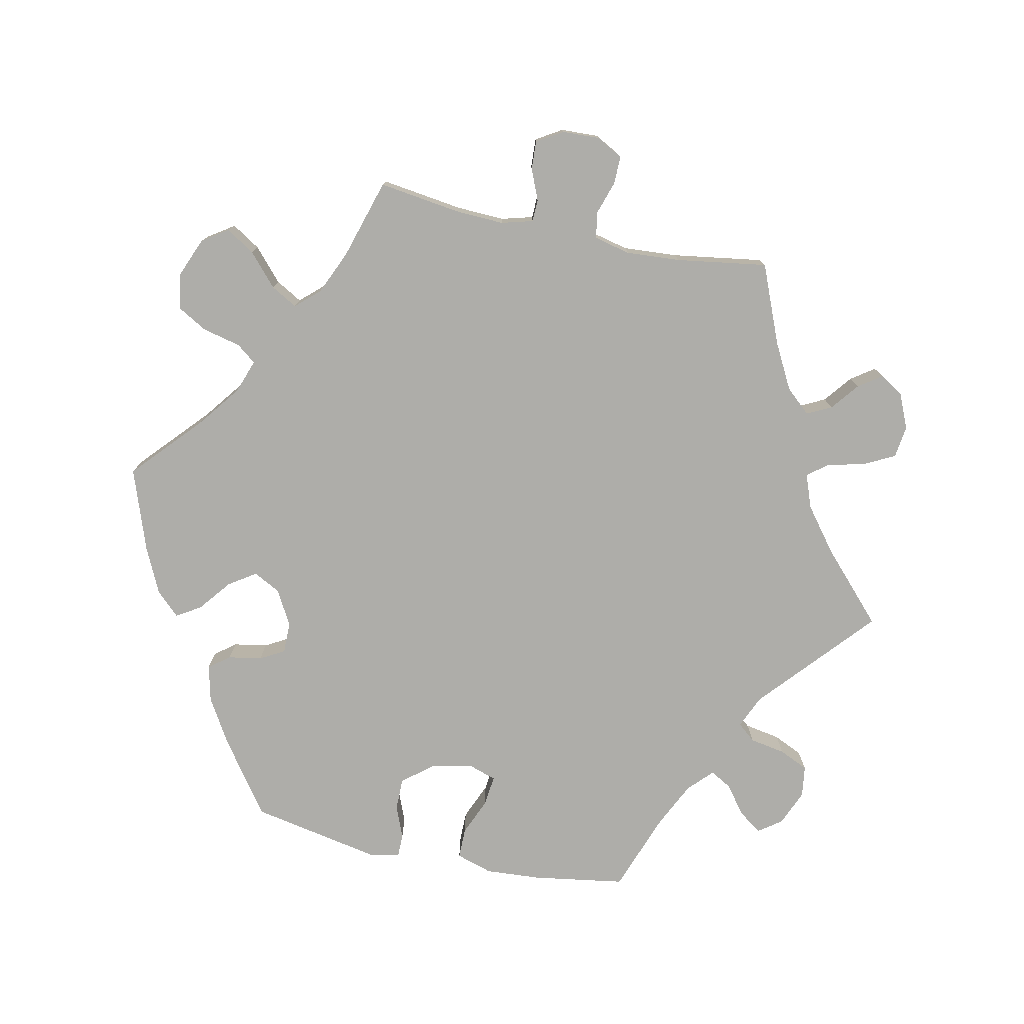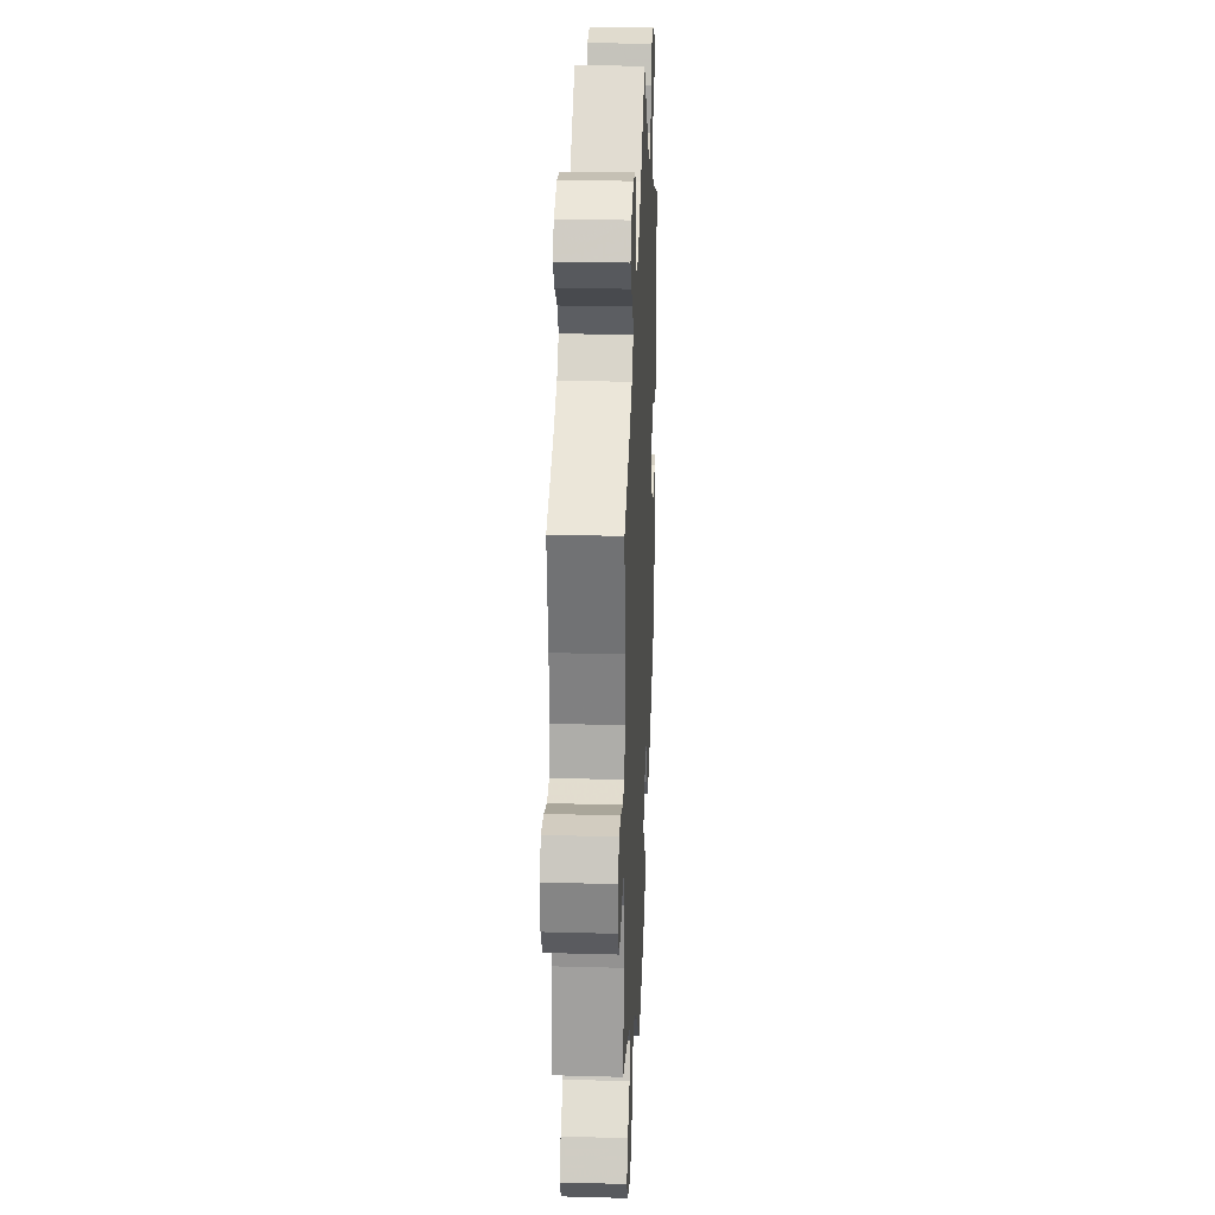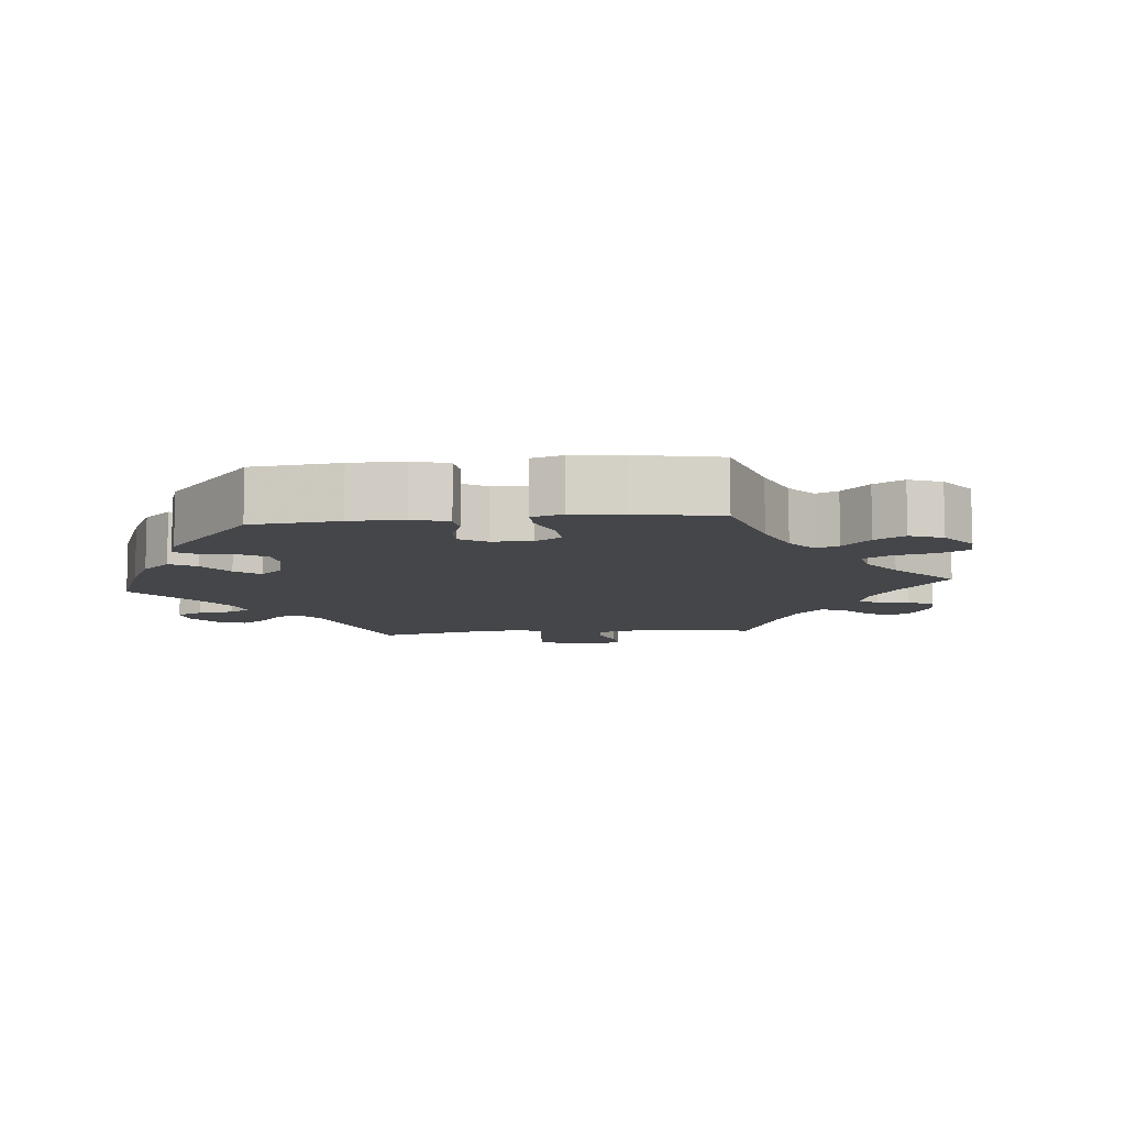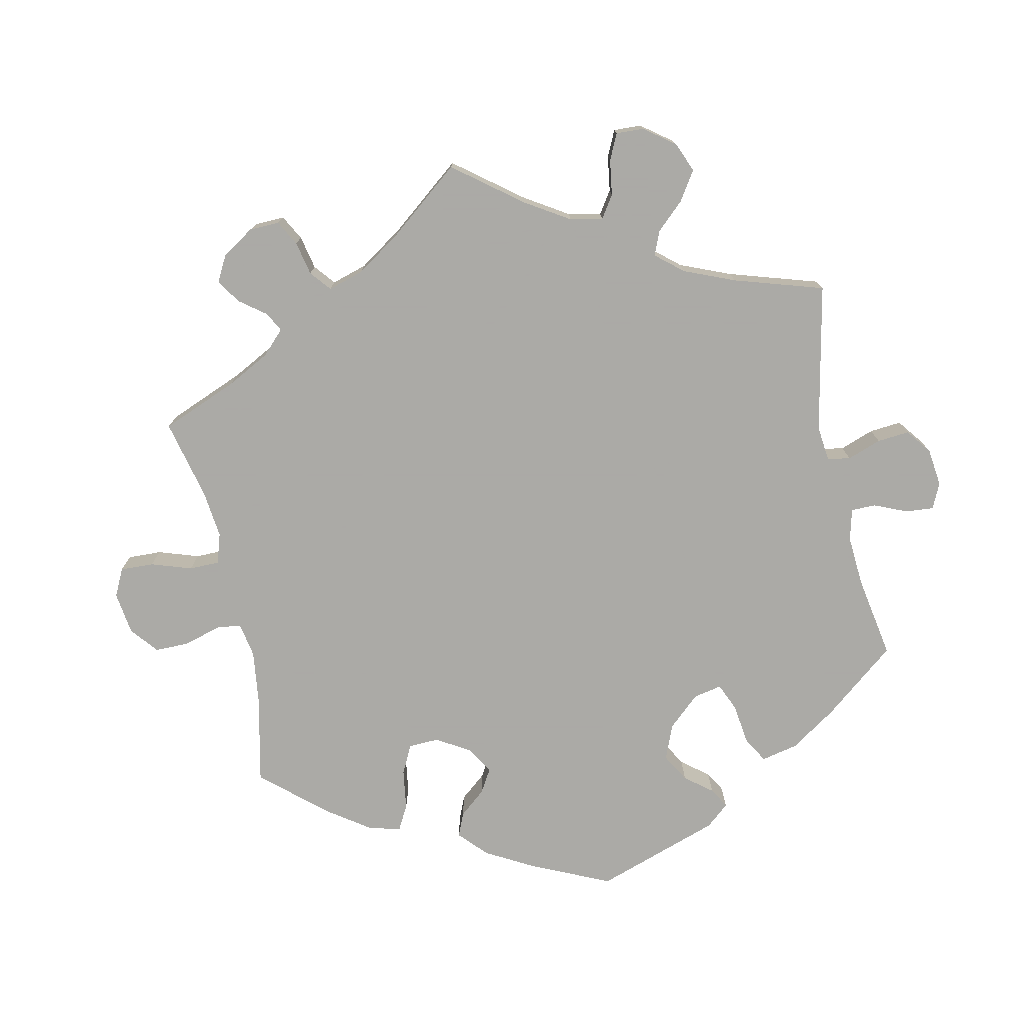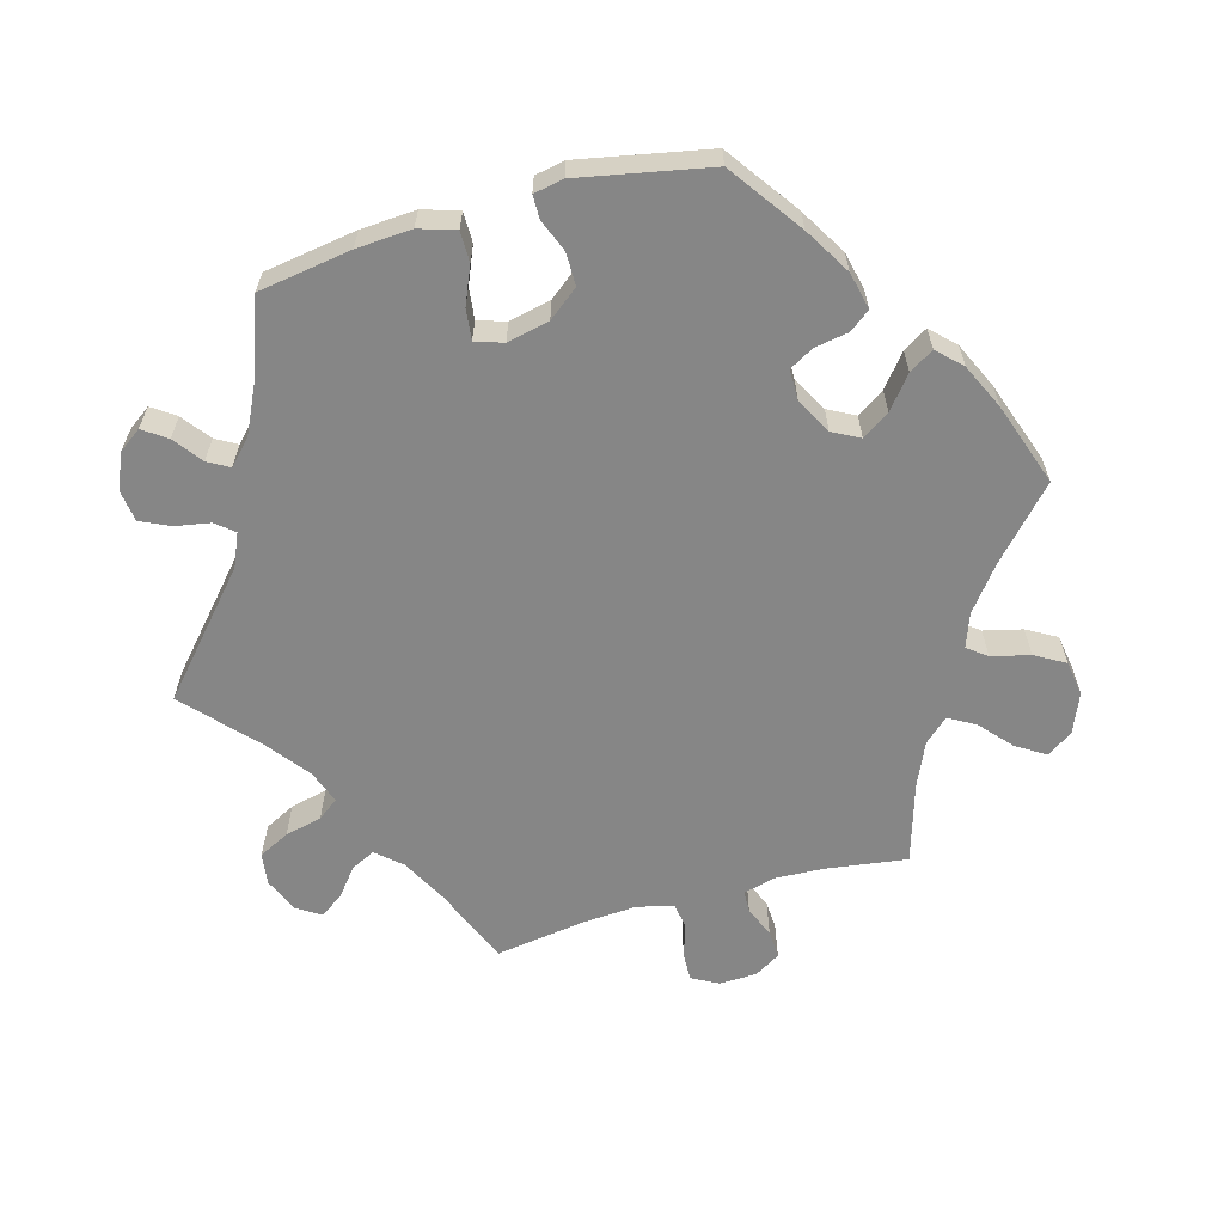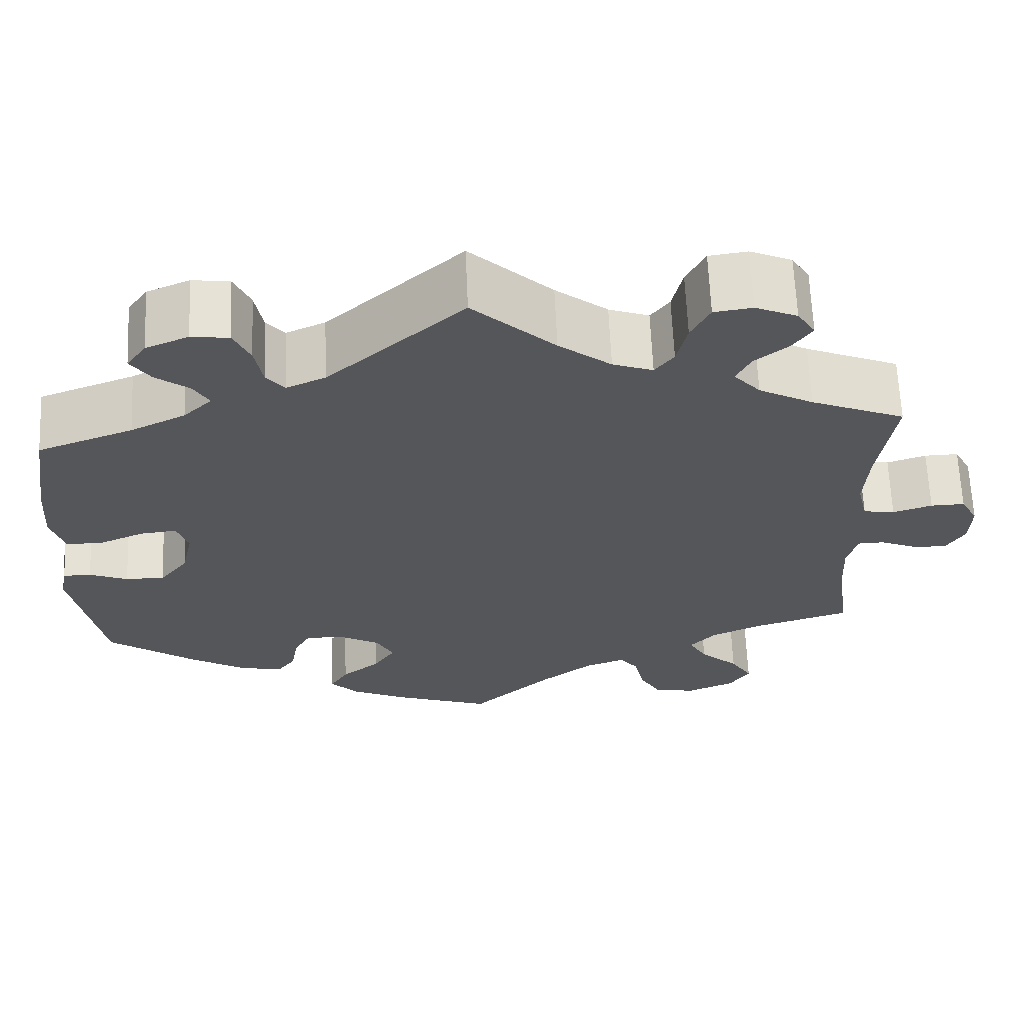
<metadata>
{"format":"obj","ext":"obj","renderer":"f3d","projection":"perspective","resolution":1024,"background":"white","views":[{"elev":-77.1,"azim":-101.8,"up":"+Y"},{"elev":25.7,"azim":-87.5,"up":"+Z"},{"elev":-9.4,"azim":155.6,"up":"+Y"},{"elev":-75.7,"azim":-47.9,"up":"+Y"},{"elev":-62.0,"azim":105.6,"up":"+Y"},{"elev":64.5,"azim":177.5,"up":"+Z"}]}
</metadata>
<code>
v 0.52 0.07 0.159
v 0.525 0.07 0.082
v 0.509 0.07 0.031
v 0.466 0.07 0.031
v 0.414 0.07 0.053
v 0.371 0.07 0.058
v 0.358 0.07 0.019
v 0.371 0.07 -0.04
v 0.404 0.07 -0.082
v 0.45 0.07 -0.082
v 0.495 0.07 -0.064
v 0.528 0.07 -0.064
v 0.536 0.07 -0.106
v 0.5 0.07 -0.289
v 0.399 0.07 -0.361
v 0.334 0.07 -0.4
v 0.282 0.07 -0.412
v 0.26 0.07 -0.383
v 0.252 0.07 -0.336
v 0.233 0.07 -0.302
v 0.189 0.07 -0.302
v 0.14 0.07 -0.329
v 0.12 0.07 -0.367
v 0.145 0.07 -0.405
v 0.19 0.07 -0.441
v 0.211 0.07 -0.475
v 0.179 0.07 -0.508
v 0.115 0.07 -0.538
v 0 0.07 -0.578
v -0.095 0.07 -0.491
v -0.155 0.07 -0.445
v -0.202 0.07 -0.428
v -0.223 0.07 -0.455
v -0.236 0.07 -0.509
v -0.26 0.07 -0.551
v -0.309 0.07 -0.559
v -0.365 0.07 -0.536
v -0.389 0.07 -0.5
v -0.364 0.07 -0.46
v -0.319 0.07 -0.42
v -0.298 0.07 -0.383
v -0.328 0.07 -0.35
v -0.389 0.07 -0.323
v -0.501 0.07 -0.289
v -0.485 0.07 -0.174
v -0.482 0.07 -0.106
v -0.494 0.07 -0.062
v -0.525 0.07 -0.061
v -0.568 0.07 -0.079
v -0.608 0.07 -0.081
v -0.63 0.07 -0.045
v -0.632 0.07 0.008
v -0.612 0.07 0.045
v -0.572 0.07 0.044
v -0.526 0.07 0.029
v -0.489 0.07 0.035
v -0.477 0.07 0.086
v -0.482 0.07 0.162
v -0.501 0.07 0.289
v -0.391 0.07 0.334
v -0.327 0.07 0.368
v -0.296 0.07 0.403
v -0.313 0.07 0.437
v -0.352 0.07 0.468
v -0.375 0.07 0.501
v -0.354 0.07 0.534
v -0.305 0.07 0.555
v -0.26 0.07 0.549
v -0.238 0.07 0.506
v -0.226 0.07 0.454
v -0.204 0.07 0.425
v -0.157 0.07 0.442
v -0.096 0.07 0.489
v 0 0.07 0.578
v 0.159 0.07 0.437
v 0.205 0.07 0.417
v 0.226 0.07 0.442
v 0.235 0.07 0.492
v 0.254 0.07 0.533
v 0.298 0.07 0.539
v 0.348 0.07 0.518
v 0.371 0.07 0.486
v 0.348 0.07 0.453
v 0.308 0.07 0.423
v 0.291 0.07 0.393
v 0.324 0.07 0.361
v 0.388 0.07 0.33
v 0.5 0.07 0.289
v 0.52 0 0.159
v 0.525 0 0.082
v 0.509 0 0.031
v 0.466 0 0.031
v 0.414 0 0.053
v 0.371 0 0.058
v 0.358 0 0.019
v 0.371 0 -0.04
v 0.404 0 -0.082
v 0.45 0 -0.082
v 0.495 0 -0.064
v 0.528 0 -0.064
v 0.536 0 -0.106
v 0.5 0 -0.289
v 0.399 0 -0.361
v 0.334 0 -0.4
v 0.282 0 -0.412
v 0.26 0 -0.383
v 0.252 0 -0.336
v 0.233 0 -0.302
v 0.189 0 -0.302
v 0.14 0 -0.329
v 0.12 0 -0.367
v 0.145 0 -0.405
v 0.19 0 -0.441
v 0.211 0 -0.475
v 0.179 0 -0.508
v 0.115 0 -0.538
v 0 0 -0.578
v -0.095 0 -0.491
v -0.155 0 -0.445
v -0.202 0 -0.428
v -0.223 0 -0.455
v -0.236 0 -0.509
v -0.26 0 -0.551
v -0.309 0 -0.559
v -0.365 0 -0.536
v -0.389 0 -0.5
v -0.364 0 -0.46
v -0.319 0 -0.42
v -0.298 0 -0.383
v -0.328 0 -0.35
v -0.389 0 -0.323
v -0.501 0 -0.289
v -0.485 0 -0.174
v -0.482 0 -0.106
v -0.494 0 -0.062
v -0.525 0 -0.061
v -0.568 0 -0.079
v -0.608 0 -0.081
v -0.63 0 -0.045
v -0.632 0 0.008
v -0.612 0 0.045
v -0.572 0 0.044
v -0.526 0 0.029
v -0.489 0 0.035
v -0.477 0 0.086
v -0.482 0 0.162
v -0.501 0 0.289
v -0.391 0 0.334
v -0.327 0 0.368
v -0.296 0 0.403
v -0.313 0 0.437
v -0.352 0 0.468
v -0.375 0 0.501
v -0.354 0 0.534
v -0.305 0 0.555
v -0.26 0 0.549
v -0.238 0 0.506
v -0.226 0 0.454
v -0.204 0 0.425
v -0.157 0 0.442
v -0.096 0 0.489
v 0 0 0.578
v 0.159 0 0.437
v 0.205 0 0.417
v 0.226 0 0.442
v 0.235 0 0.492
v 0.254 0 0.533
v 0.298 0 0.539
v 0.348 0 0.518
v 0.371 0 0.486
v 0.348 0 0.453
v 0.308 0 0.423
v 0.291 0 0.393
v 0.324 0 0.361
v 0.388 0 0.33
v 0.5 0 0.289
f 87 88 1 2
f 86 87 2 3
f 85 86 3 4
f 81 82 83 84
f 81 84 85
f 80 81 85
f 77 78 79 80
f 77 80 85
f 76 77 85 4
f 73 74 75
f 72 73 75 76
f 71 72 76 4
f 67 68 69 70
f 67 70 71
f 66 67 71
f 63 64 65 66
f 62 63 66 71
f 61 62 71 4
f 58 59 60
f 57 58 60 61
f 56 57 61
f 52 53 54 55
f 52 55 56
f 51 52 56
f 48 49 50 51
f 47 48 51 56
f 46 47 56 61
f 43 44 45
f 42 43 45 46
f 41 42 46 61
f 37 38 39 40
f 37 40 41
f 36 37 41
f 33 34 35 36
f 32 33 36 41
f 31 32 41 61
f 27 28 29 30
f 24 25 26 27
f 23 24 27 30
f 22 23 30 31
f 16 17 18 19
f 16 19 20
f 15 16 20
f 14 15 20
f 13 14 20 21
f 10 11 12 13
f 9 10 13 21
f 61 4 5
f 61 5 6
f 31 61 6 7
f 22 31 7 8
f 8 9 21 22
f 90 89 176 175
f 91 90 175 174
f 92 91 174 173
f 172 171 170 169
f 173 172 169
f 173 169 168
f 168 167 166 165
f 173 168 165
f 92 173 165 164
f 163 162 161
f 164 163 161 160
f 92 164 160 159
f 158 157 156 155
f 159 158 155
f 159 155 154
f 154 153 152 151
f 159 154 151 150
f 92 159 150 149
f 148 147 146
f 149 148 146 145
f 149 145 144
f 143 142 141 140
f 144 143 140
f 144 140 139
f 139 138 137 136
f 144 139 136 135
f 149 144 135 134
f 133 132 131
f 134 133 131 130
f 149 134 130 129
f 128 127 126 125
f 129 128 125
f 129 125 124
f 124 123 122 121
f 129 124 121 120
f 149 129 120 119
f 118 117 116 115
f 115 114 113 112
f 118 115 112 111
f 119 118 111 110
f 107 106 105 104
f 108 107 104
f 108 104 103
f 108 103 102
f 109 108 102 101
f 101 100 99 98
f 109 101 98 97
f 93 92 149
f 94 93 149
f 95 94 149 119
f 96 95 119 110
f 110 109 97 96
f 1 89 90 2
f 2 90 91 3
f 3 91 92 4
f 4 92 93 5
f 5 93 94 6
f 6 94 95 7
f 7 95 96 8
f 8 96 97 9
f 9 97 98 10
f 10 98 99 11
f 11 99 100 12
f 12 100 101 13
f 13 101 102 14
f 14 102 103 15
f 15 103 104 16
f 16 104 105 17
f 17 105 106 18
f 18 106 107 19
f 19 107 108 20
f 20 108 109 21
f 21 109 110 22
f 22 110 111 23
f 23 111 112 24
f 24 112 113 25
f 25 113 114 26
f 26 114 115 27
f 27 115 116 28
f 28 116 117 29
f 29 117 118 30
f 30 118 119 31
f 31 119 120 32
f 32 120 121 33
f 33 121 122 34
f 34 122 123 35
f 35 123 124 36
f 36 124 125 37
f 37 125 126 38
f 38 126 127 39
f 39 127 128 40
f 40 128 129 41
f 41 129 130 42
f 42 130 131 43
f 43 131 132 44
f 44 132 133 45
f 45 133 134 46
f 46 134 135 47
f 47 135 136 48
f 48 136 137 49
f 49 137 138 50
f 50 138 139 51
f 51 139 140 52
f 52 140 141 53
f 53 141 142 54
f 54 142 143 55
f 55 143 144 56
f 56 144 145 57
f 57 145 146 58
f 58 146 147 59
f 59 147 148 60
f 60 148 149 61
f 61 149 150 62
f 62 150 151 63
f 63 151 152 64
f 64 152 153 65
f 65 153 154 66
f 66 154 155 67
f 67 155 156 68
f 68 156 157 69
f 69 157 158 70
f 70 158 159 71
f 71 159 160 72
f 72 160 161 73
f 73 161 162 74
f 74 162 163 75
f 75 163 164 76
f 76 164 165 77
f 77 165 166 78
f 78 166 167 79
f 79 167 168 80
f 80 168 169 81
f 81 169 170 82
f 82 170 171 83
f 83 171 172 84
f 84 172 173 85
f 85 173 174 86
f 86 174 175 87
f 87 175 176 88
f 88 176 89 1

</code>
